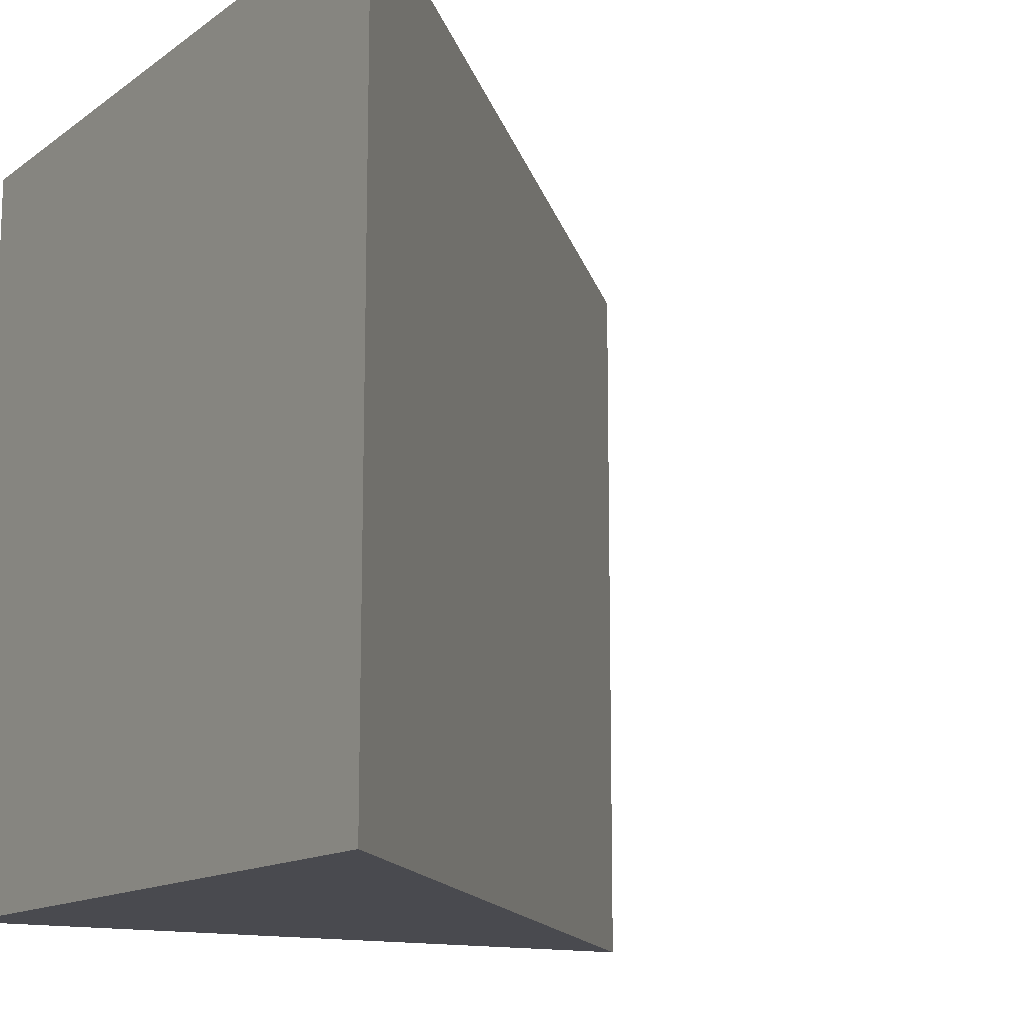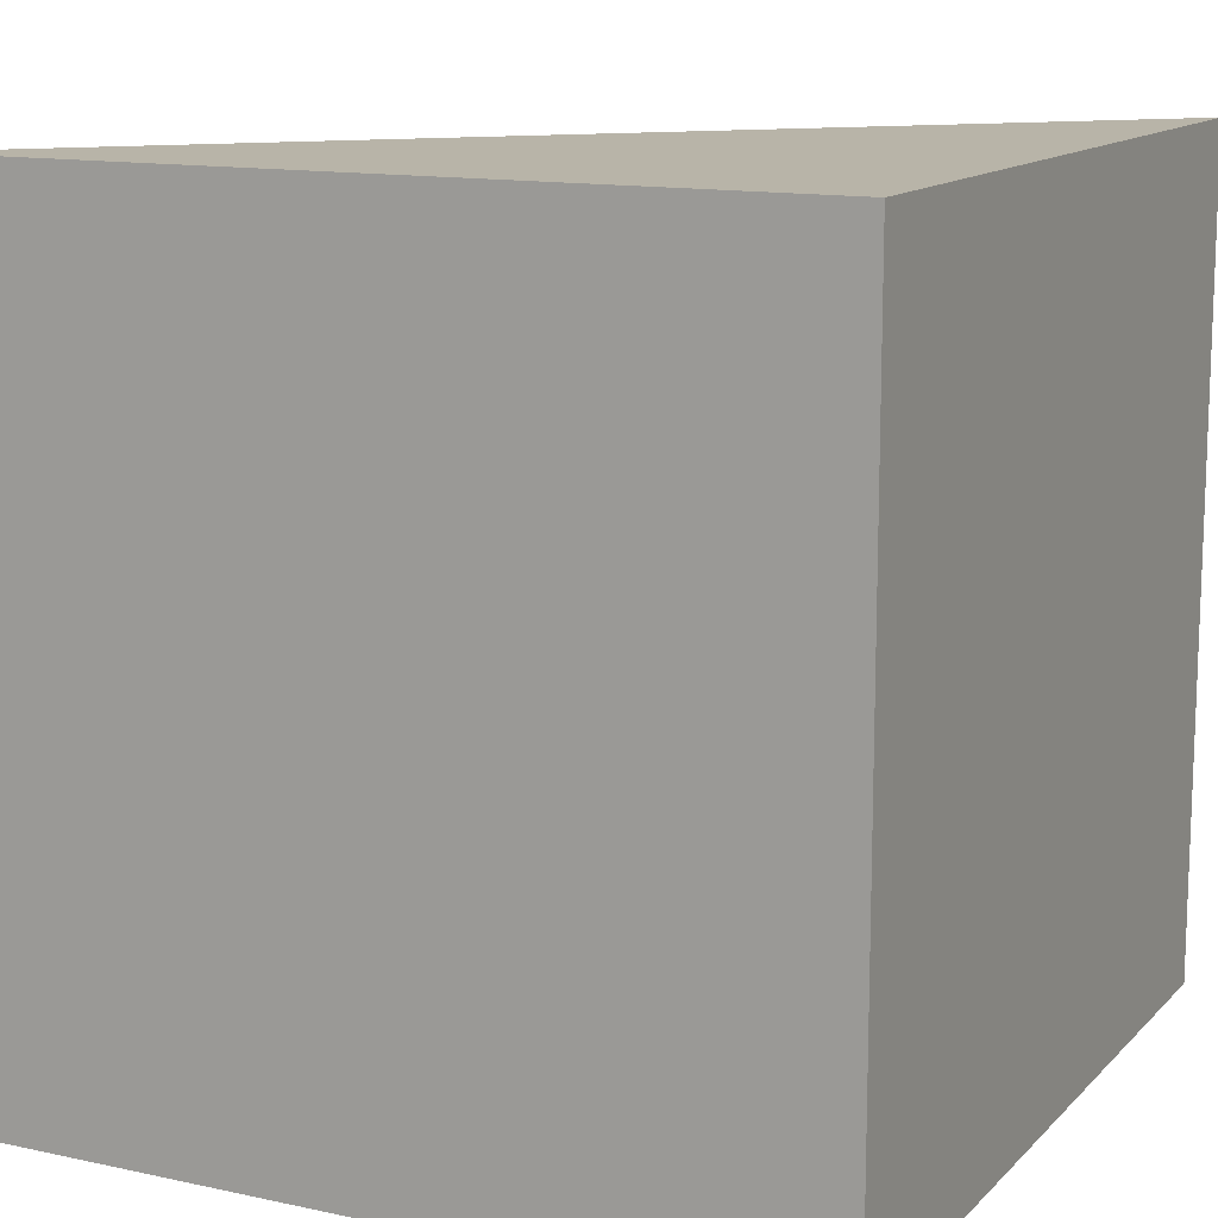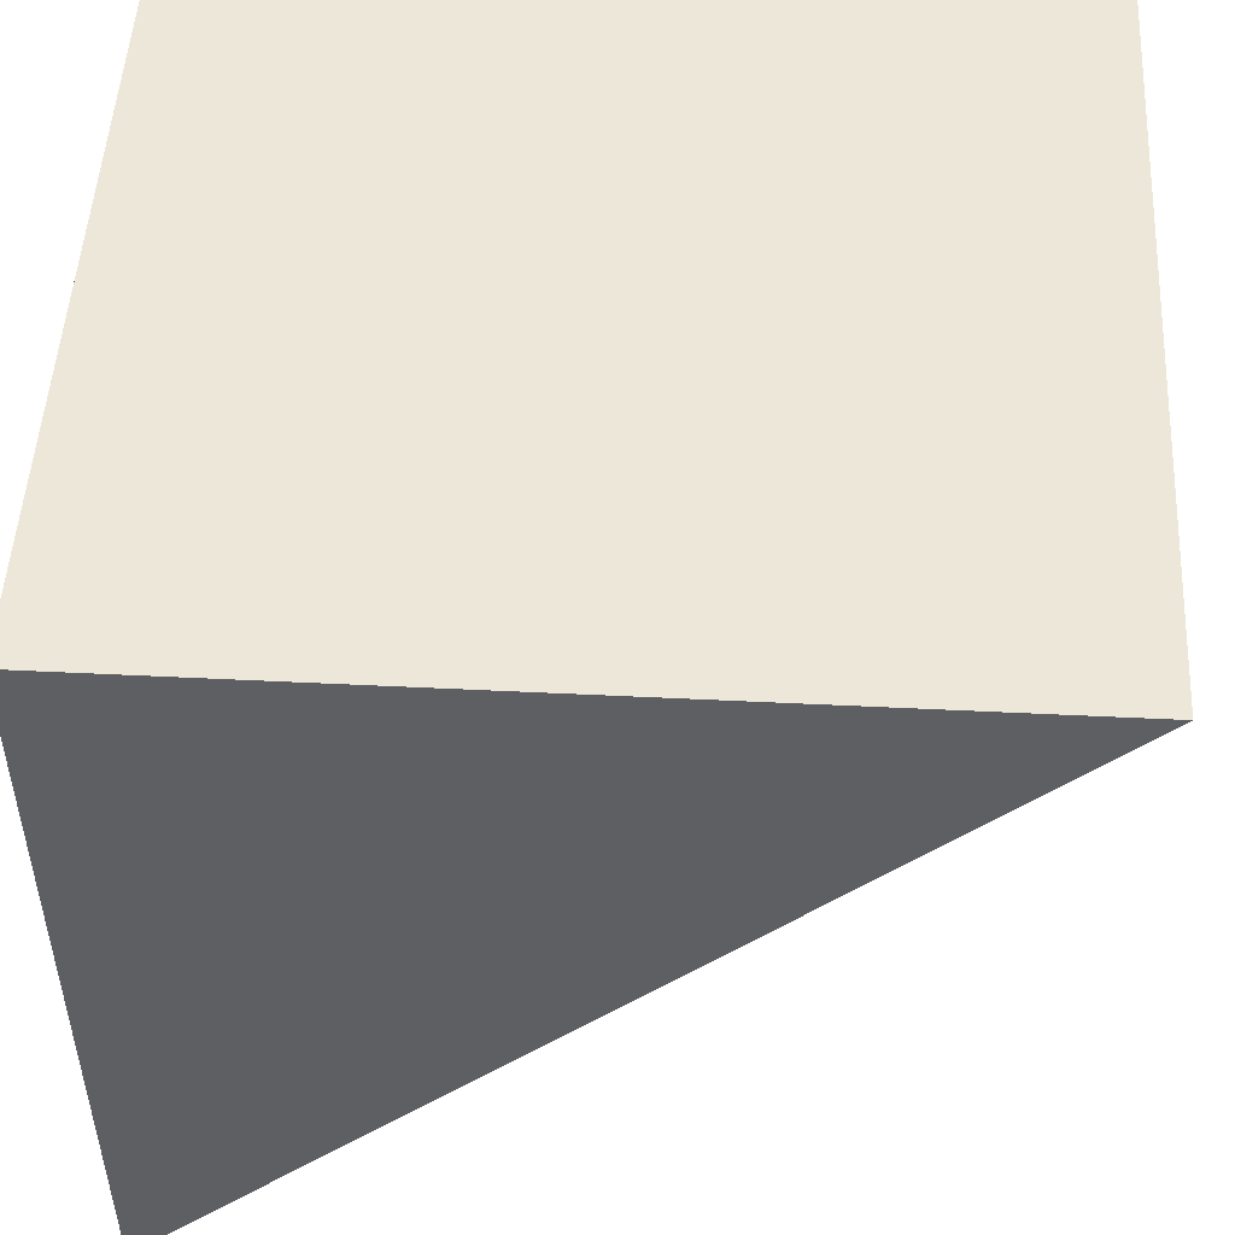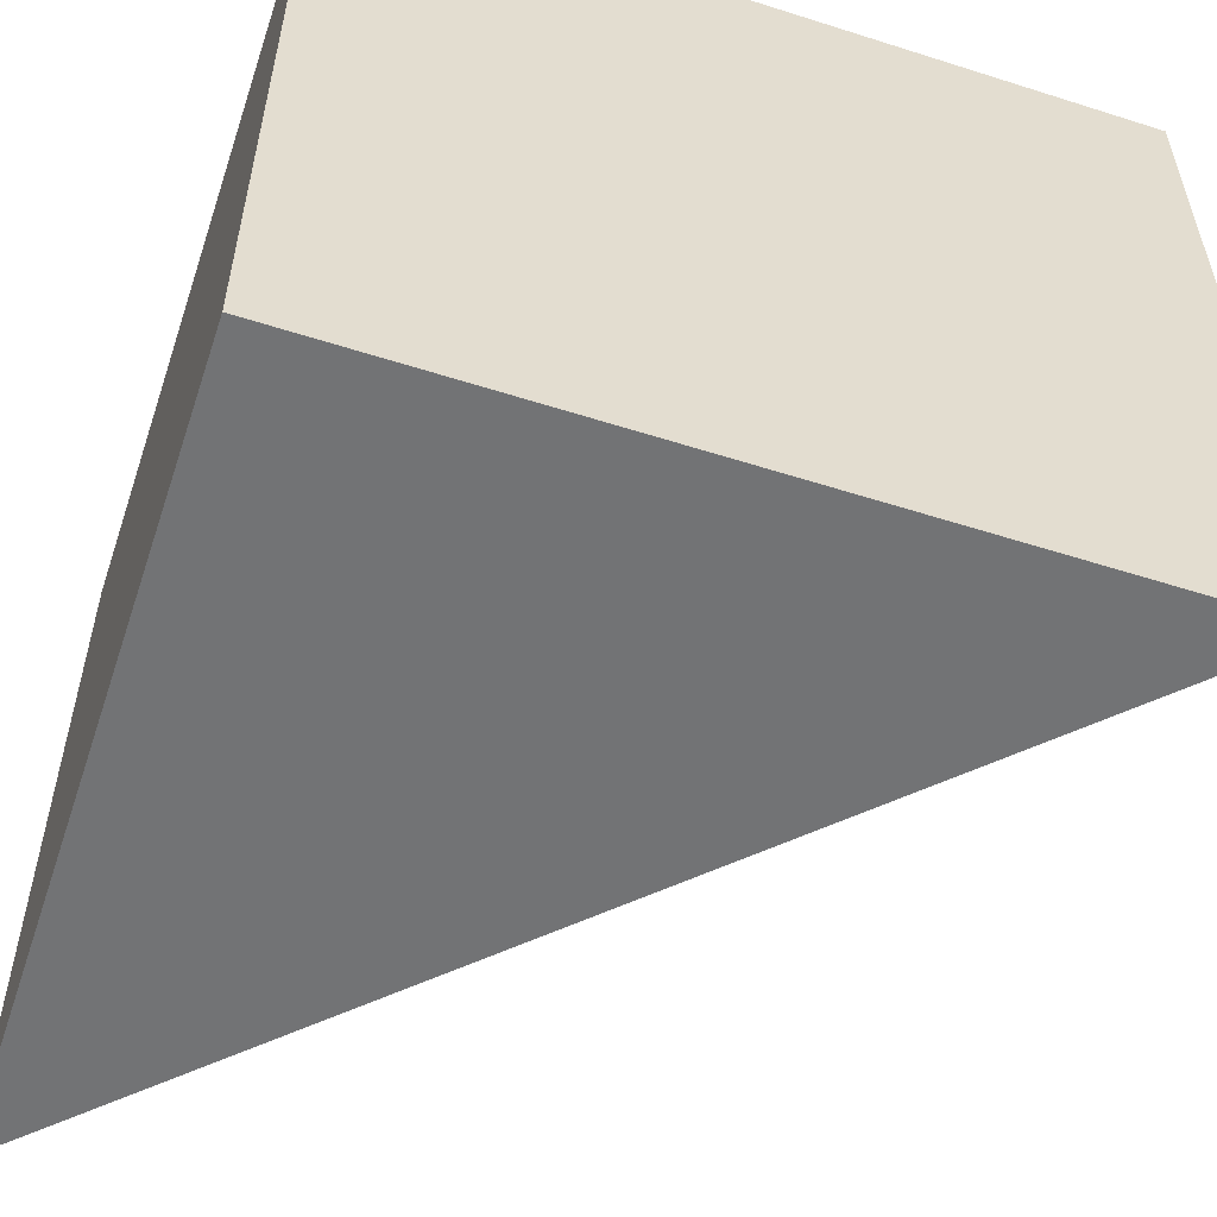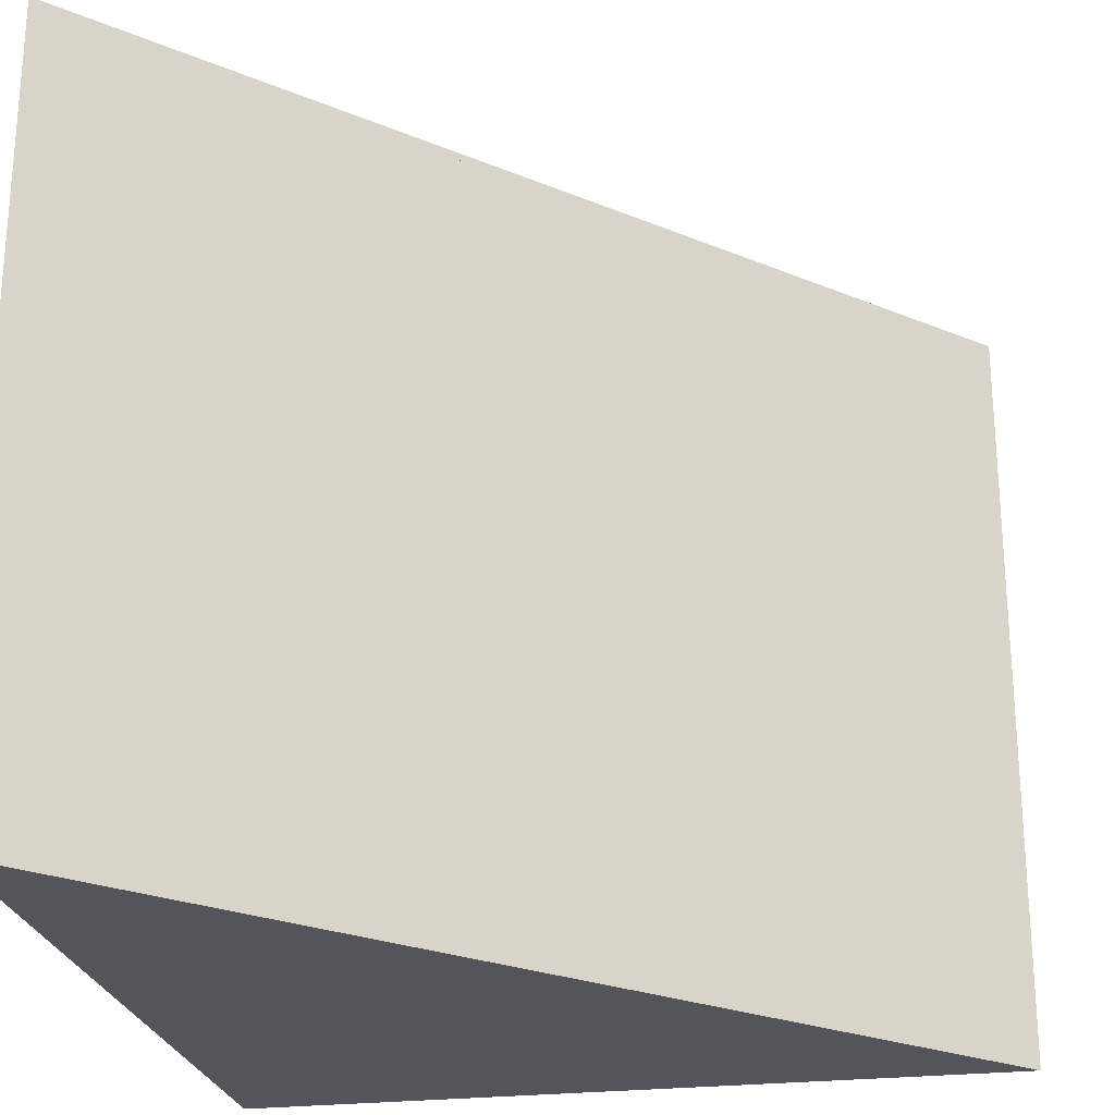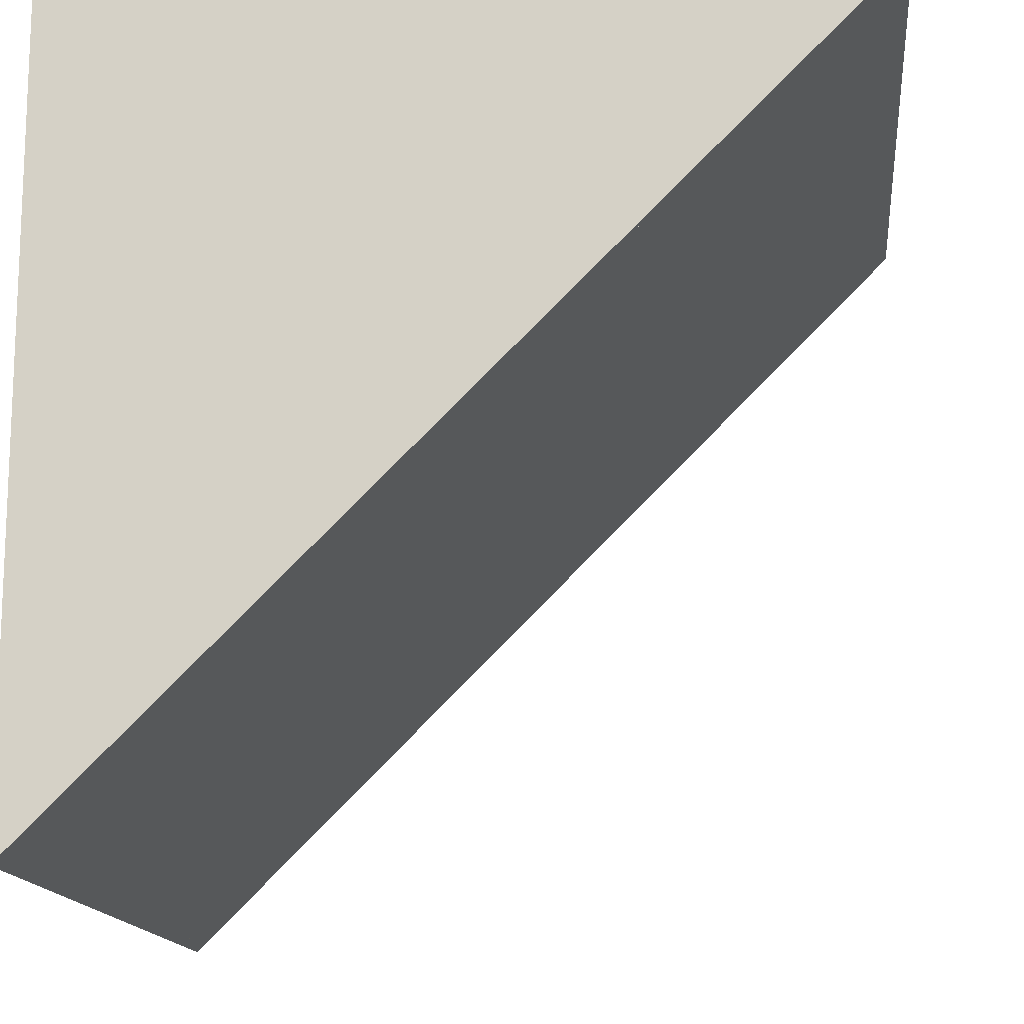
<metadata>
{"format":"obj","ext":"obj","renderer":"f3d","projection":"perspective","resolution":1024,"background":"white","views":[{"elev":-13.5,"azim":57.1,"up":"+Y"},{"elev":13.0,"azim":-63.6,"up":"+Y"},{"elev":50.2,"azim":3.1,"up":"+Z"},{"elev":-55.8,"azim":-18.5,"up":"+Y"},{"elev":-24.9,"azim":100.8,"up":"+Y"},{"elev":-14.6,"azim":6.0,"up":"+Z"}]}
</metadata>
<code>
o strut_slope
v 1 0 1
v 0 0 0
v 0 1 0
v 1 1 1
v 0.99 0.99 0.99
v 0.01 0.99 0.01
v 0.01 0.01 0.01
v 0.99 0.01 0.99
v 1 1 1
v 0 1 1
v 0 0 1
v 1 0 1
v 0.99 0.01 0.99
v 0.01 0.01 0.99
v 0.01 0.99 0.99
v 0.99 0.99 0.99
v 0 0 1
v 0 1 1
v 0 1 0
v 0 0 0
v 0.01 0.01 0.01
v 0.01 0.99 0.01
v 0.01 0.99 0.99
v 0.01 0.01 0.99
v 0 1 1
v 1 1 1
v 0 1 0
v 0.01 0.99 0.01
v 0.99 0.99 0.99
v 0.01 0.99 0.99
v 0 0 1
v 0 0 0
v 1 0 1
v 0.99 0.01 0.99
v 0.01 0.01 0.01
v 0.01 0.01 0.99
f 1 2 3 4
f 5 6 7 8
f 9 10 11 12
f 13 14 15 16
f 17 18 19 20
f 21 22 23 24
f 25 26 27
f 28 29 30
f 31 32 33
f 34 35 36

</code>
